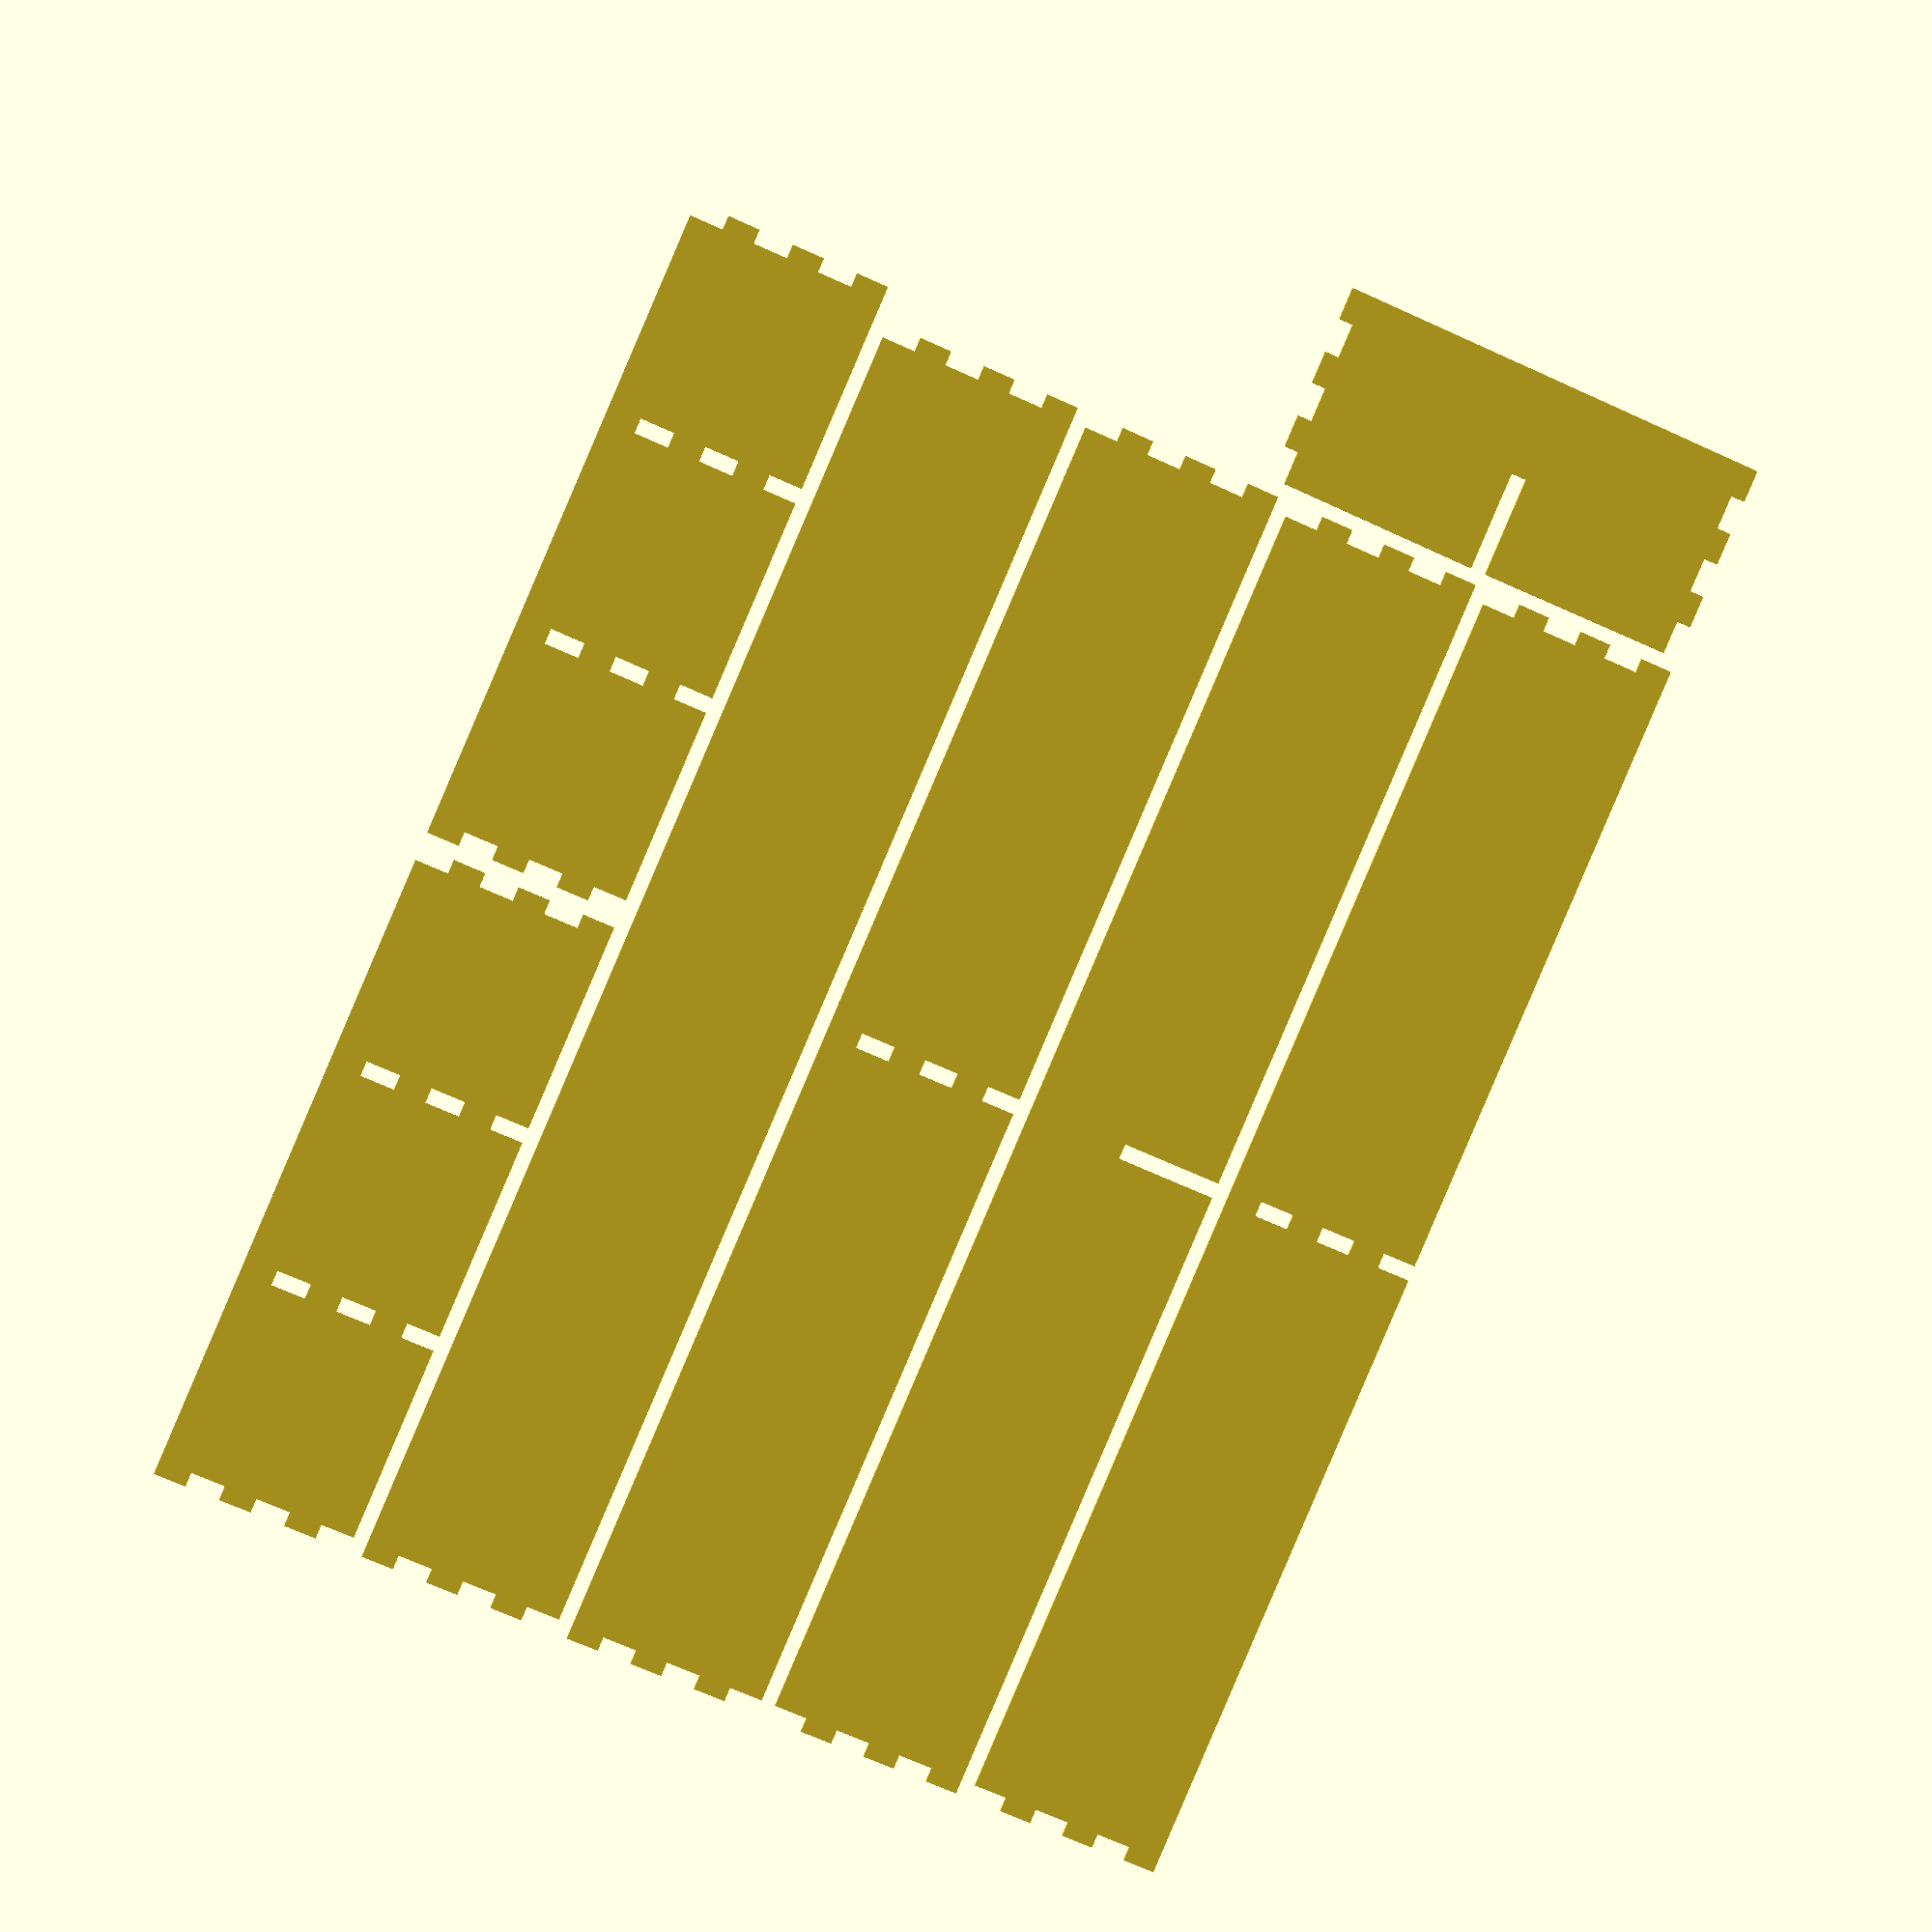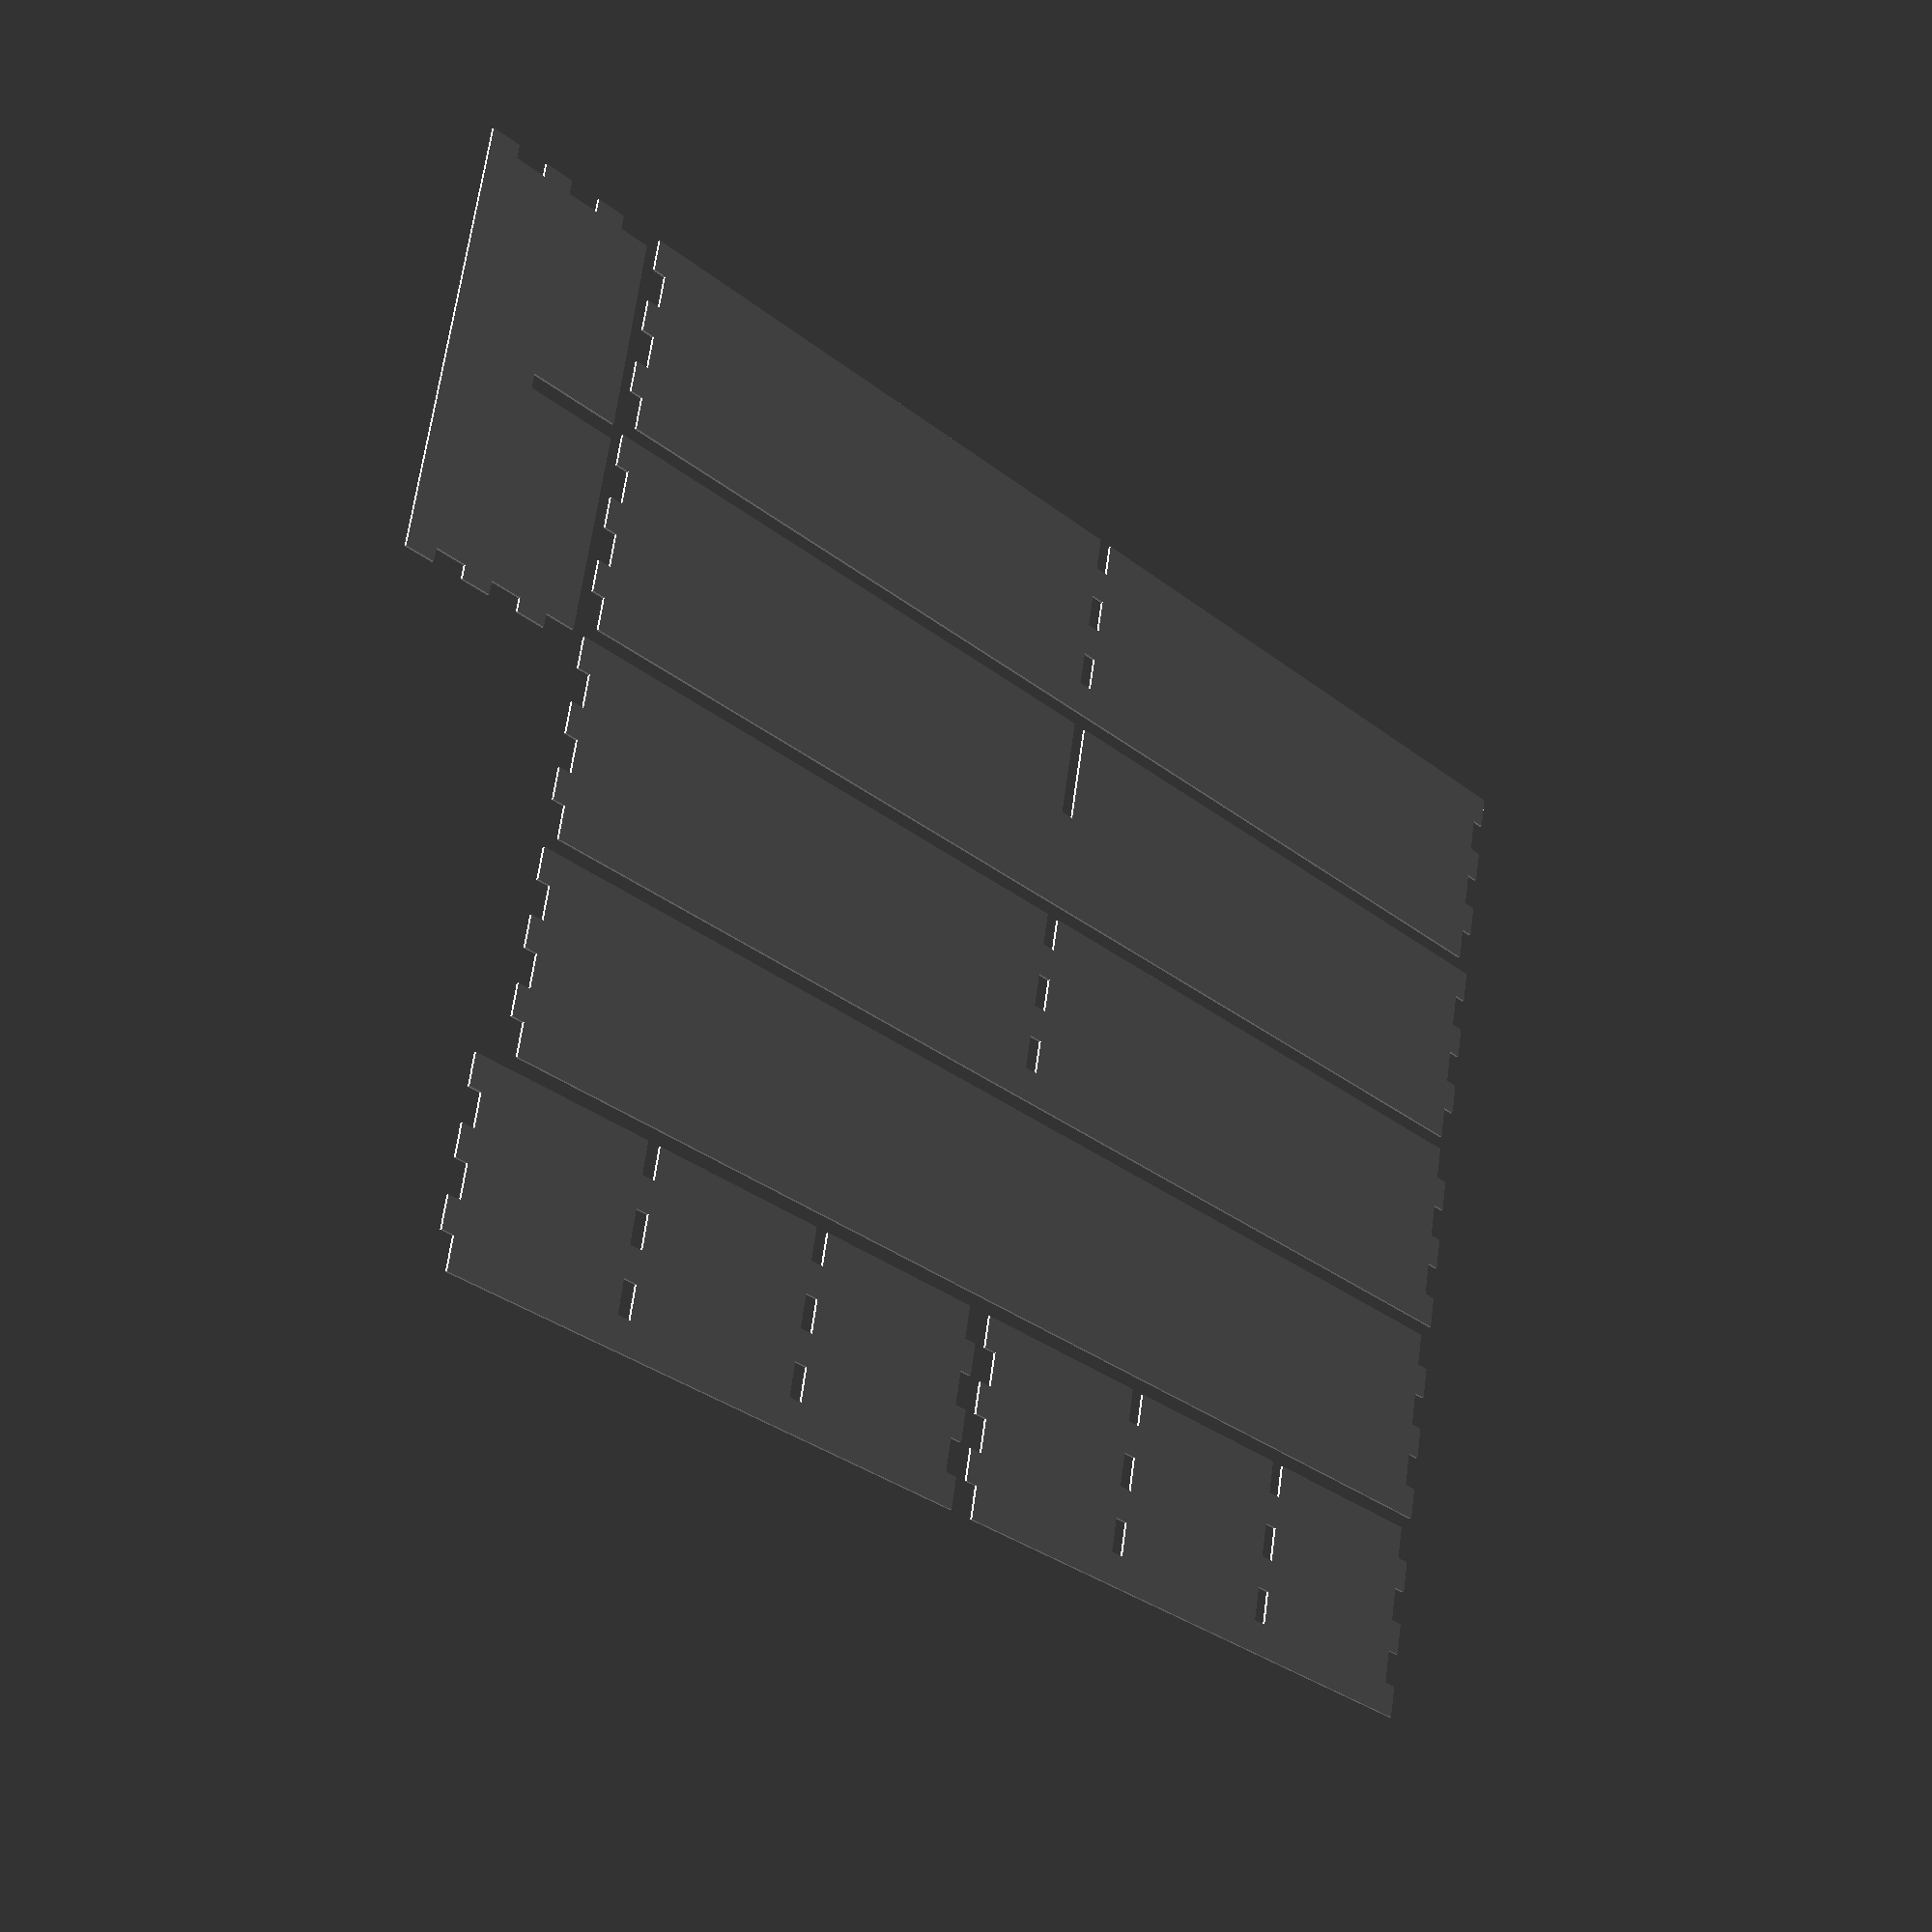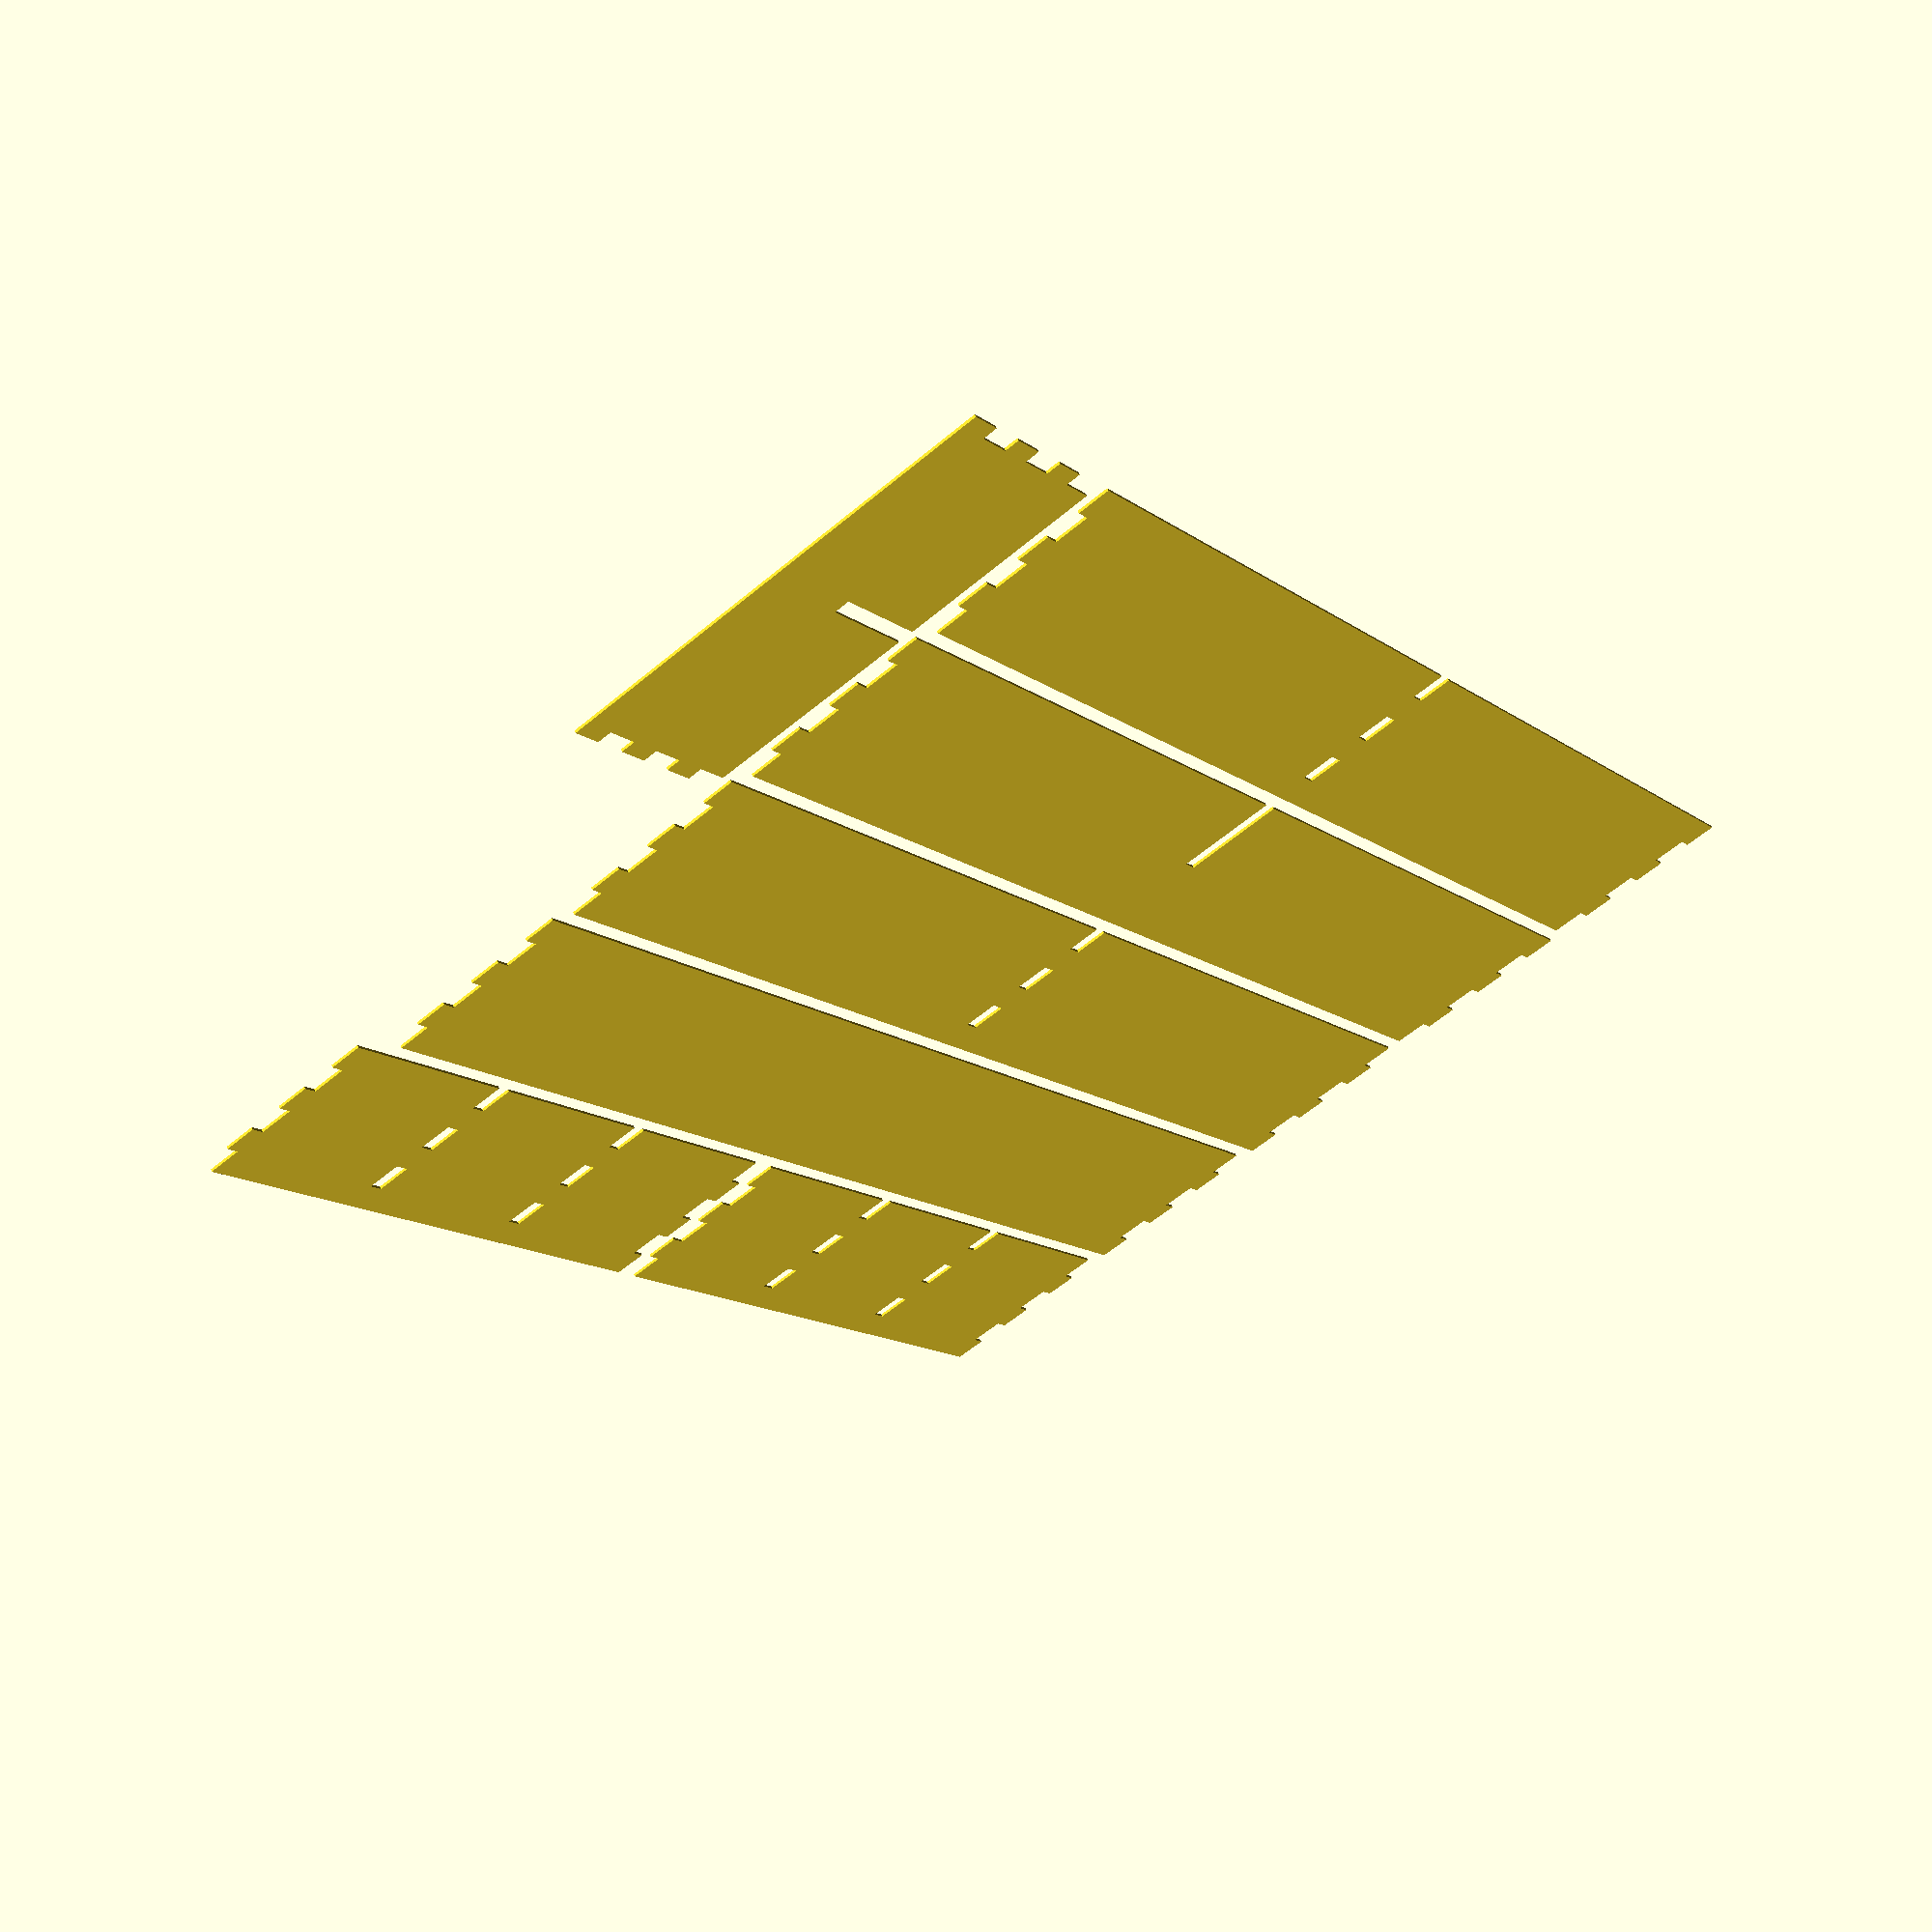
<openscad>
// All values in mm.

/* ####################
 * Definitions.
 * #################### */

W = 248;
L = 489;
H = 25.4 * 3;

// How thick the material is.
MAT_THICK = 5.4;
// How wide the laser is.
KERF = 0;
// Cut away just a little more, to make assembly easier/possible.
SLOP = 0.2;
// Total adjustments: positive values cut away more.
ADJ = SLOP - KERF;

EXT_PAD = 5;

/* ####################
 * Utilities
 * #################### */

// The project is simple enough that we can get away with having all joins "point one way".
// Creates a 3 vs 3 finger box join. Fingers point to -x.
ext_box_join_a = [
    [MAT_THICK + ADJ, ADJ],
    [MAT_THICK + ADJ, 1/6 * H + ADJ],
    [ADJ,             1/6 * H + ADJ],
    [ADJ,             2/6 * H - ADJ],
    [MAT_THICK + ADJ, 2/6 * H - ADJ],
    [MAT_THICK + ADJ, 3/6 * H + ADJ],
    [ADJ,             3/6 * H + ADJ],
    [ADJ,             4/6 * H - ADJ],
    [MAT_THICK + ADJ, 4/6 * H - ADJ],
    [MAT_THICK + ADJ, 5/6 * H + ADJ],
    [ADJ,             5/6 * H + ADJ],
    [ADJ,             H - ADJ],
];
// The other side of the join.
ext_box_join_b = [ for (v = ext_box_join_a) [-v[0], -v[1] + H]];
// Bottom tooth for the left side.
ext_box_join_c = [ for (v = ext_box_join_a) [v[0], -v[1] + H]];

// "Interior" box join.
function poly_square(p1, p2) = [
    [p1[0], p1[1]],
    [p1[0], p2[1]],
    [p2[0], p2[1]],
    [p2[0], p1[1]]
];
int_box_join = concat(
    poly_square([-MAT_THICK/2 - ADJ, ADJ],
                [MAT_THICK/2 + ADJ,  1/6 * H + ADJ]),
    poly_square([-MAT_THICK/2 - ADJ, 2/6 * H - ADJ],
                [MAT_THICK/2 + ADJ,  3/6 * H + ADJ]),
    poly_square([-MAT_THICK/2 - ADJ, 4/6 * H - ADJ],
                [MAT_THICK/2 + ADJ,  5/6 * H + ADJ])
);

// Cross lap join.
cross_lap_join = poly_square([-MAT_THICK/2 - ADJ, ADJ],
                             [MAT_THICK/2 + ADJ, H / 2 + ADJ]);

/* ####################
 * Actual pieces
 * #################### */

// Right piece.
RIGHT_VEC = concat(
    ext_box_join_a,
    [ for (v = ext_box_join_b) [v[0] + L, v[1]]]
);
projection()
translate([0, 3*(H+EXT_PAD), 0])
linear_extrude(height=MAT_THICK)
polygon(RIGHT_VEC);

// Front piece.
FRONT_VEC = concat(
    ext_box_join_a,
    [ for (v = ext_box_join_b) [v[0] + W, v[1]]],
    [ for (v = int_box_join) [v[0] + W/3, v[1]]],
    [ for (v = int_box_join) [v[0] + 2*W/3, v[1]]]
);
FRONT_PATHS = [
    concat(
        [for (i = [0:11]) i],
        [for (i = [12:23]) i],
        // Square cutouts.
        [for (i = [39:-1:36]) i],
        [for (i = [27:-1:24]) i]
    ),
    [for (i = [28:31]) i],
    [for (i = [32:35]) i],
    [for (i = [40:43]) i],
    [for (i = [44:47]) i]
];
projection()
translate([W + EXT_PAD, 4*(H+EXT_PAD), 0])
linear_extrude(height=MAT_THICK)
polygon(FRONT_VEC, FRONT_PATHS);
    
// Use the same geometry for the back.
projection()
translate([0, 4*(H+EXT_PAD), 0])
linear_extrude(height=MAT_THICK)
polygon(FRONT_VEC, FRONT_PATHS);

// Left piece.
LEFT_VEC = concat(
    ext_box_join_a,
    [ for (v = ext_box_join_b) [v[0] + L, v[1]]],
    [ for (v = int_box_join) [v[0] + L/2, v[1]]]
);
LEFT_PATHS = [
    concat(
        [for (i = [0:11]) i],
        [for (i = [12:23]) i],
        // Square cutouts.
        [for (i = [27:-1:24]) i]
    ),
    [for (i = [28:31]) i],
    [for (i = [32:35]) i]
];
projection()
translate([0, 2*(H+EXT_PAD), 0])
linear_extrude(height=MAT_THICK)
polygon(LEFT_VEC, LEFT_PATHS);

// Column, left.
COL_LEFT_VEC = concat(
    ext_box_join_c,
    [ for (v = ext_box_join_b) [v[0] + L, v[1]]],
    [ for (v = cross_lap_join) [v[0] + L/2, v[1]]]
);
COL_LEFT_PATHS = [
    concat(
        [for (i = [11:-1:0]) i],
        [for (i = [12:23]) i],
        // Fold join.
        [for (i = [27:-1:24]) i]
    )
];
projection()
translate([0, 1*(H+EXT_PAD), 0])
linear_extrude(height=MAT_THICK)
polygon(COL_LEFT_VEC, COL_LEFT_PATHS);

// Column, right.
COL_RIGHT_VEC = concat(
    ext_box_join_c,
    [ for (v = ext_box_join_b) [v[0] + L, v[1]]],
    [ for (v = int_box_join) [v[0] + L/2, v[1]]]
);
COL_RIGHT_PATHS = [
    concat(
        [for (i = [11:-1:0]) i],
        [for (i = [12:23]) i],
        // Square cutouts.
        [for (i = [27:-1:24]) i]
    ),
    [for (i = [28:31]) i],
    [for (i = [32:35]) i]
];
projection()
translate([0, 0, 0])
linear_extrude(height=MAT_THICK)
polygon(COL_RIGHT_VEC, COL_RIGHT_PATHS);

// Cross piece.
CROSS_VEC = concat(
    ext_box_join_c,
    [ for (v = ext_box_join_b) [v[0] + 2/3 * W + MAT_THICK/2, v[1]]],
    [ for (v = cross_lap_join) [v[0] + 1/3 * W, v[1] + H / 2]]
);
CROSS_PATHS = [
    concat(
        [for (i = [11:-1:0]) i],
        // Cross lap.
        [25, 24, 27, 26],
        [for (i = [12:23]) i]
    )
];
projection()
translate([L+EXT_PAD + H, 0, 0])
rotate(90)
linear_extrude(height=MAT_THICK)
polygon(CROSS_VEC, CROSS_PATHS);
</openscad>
<views>
elev=355.7 azim=293.4 roll=352.8 proj=p view=wireframe
elev=196.3 azim=11.3 roll=226.8 proj=p view=solid
elev=118.6 azim=55.4 roll=203.4 proj=p view=solid
</views>
